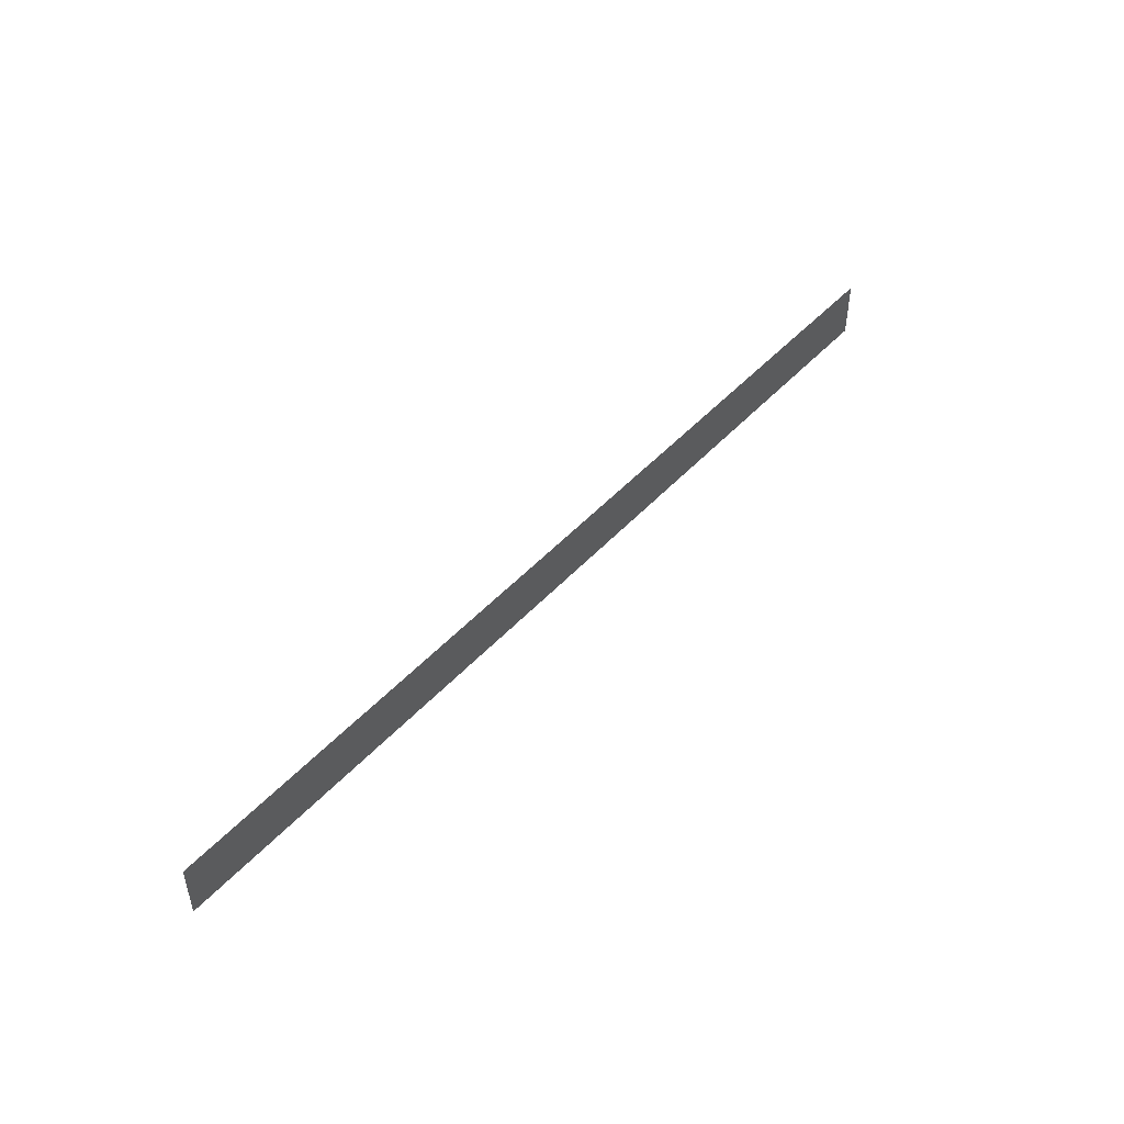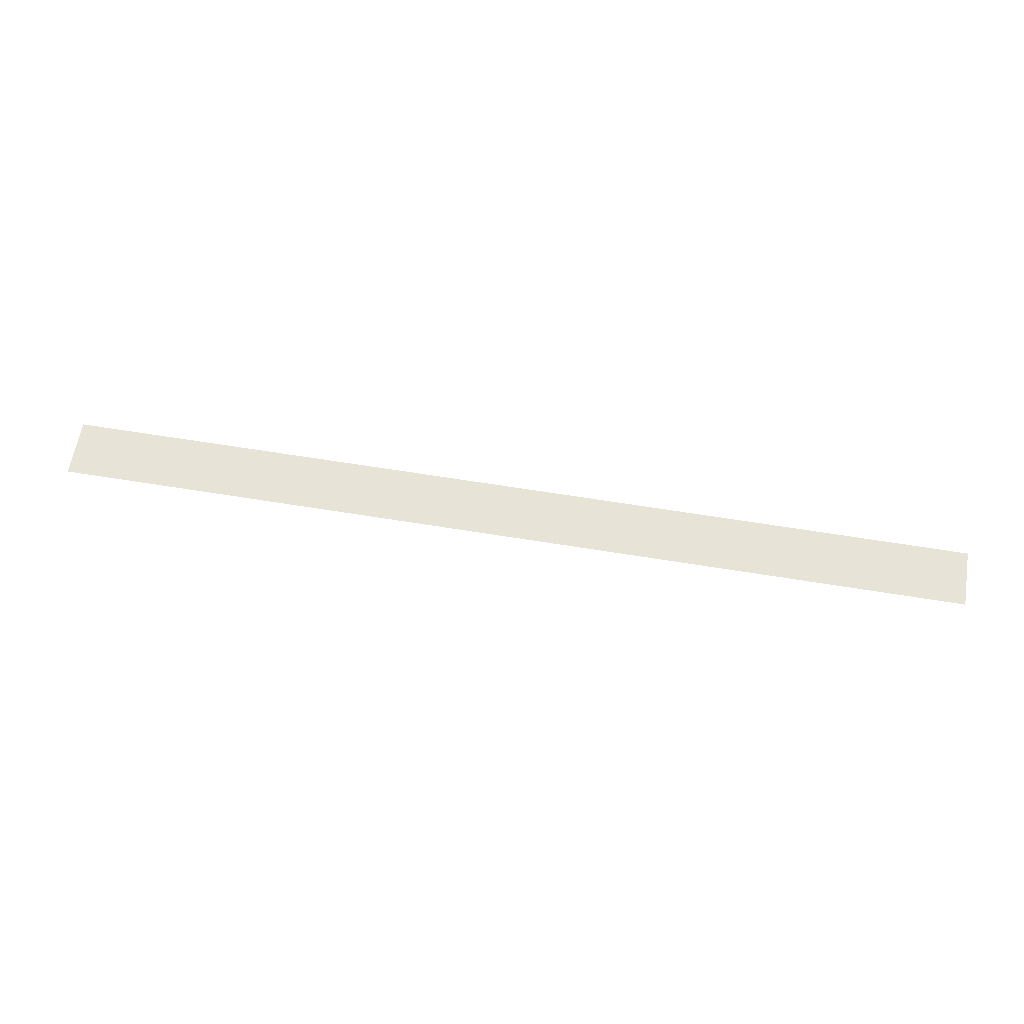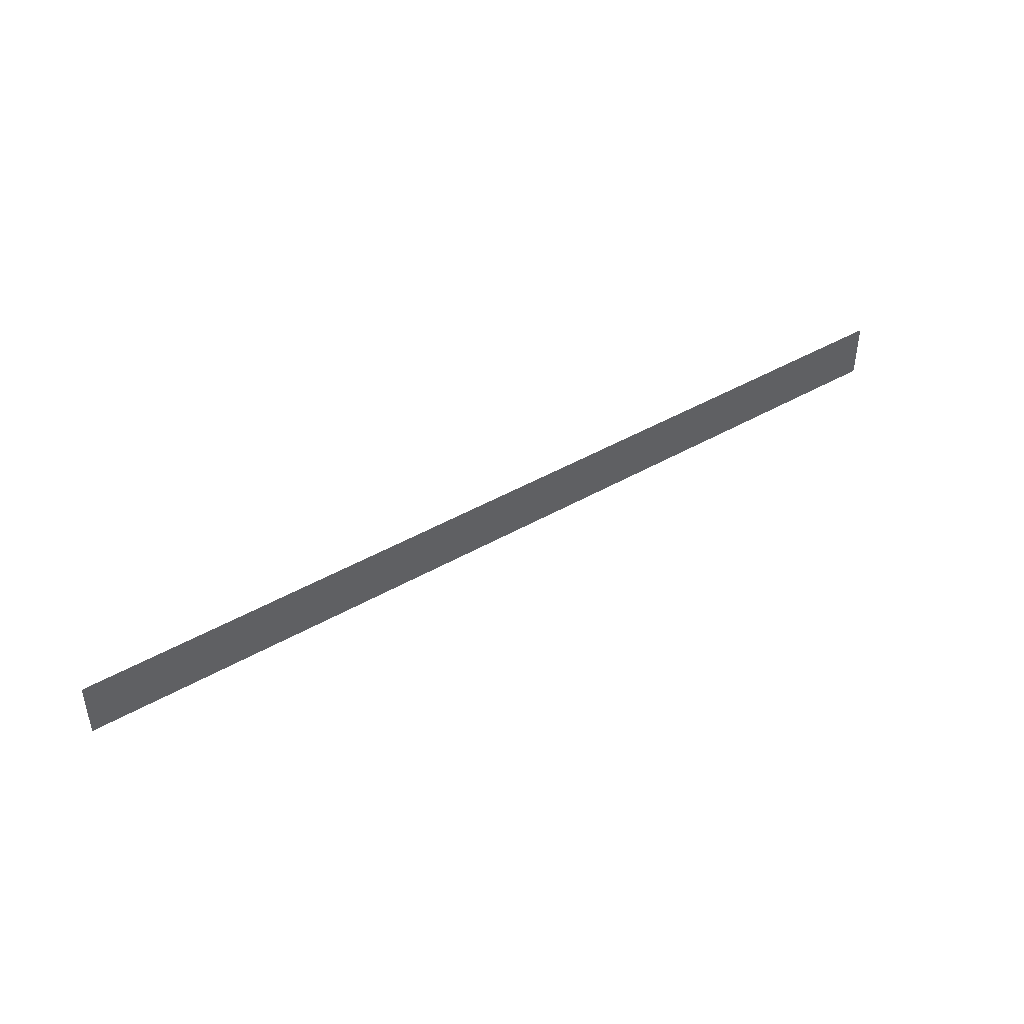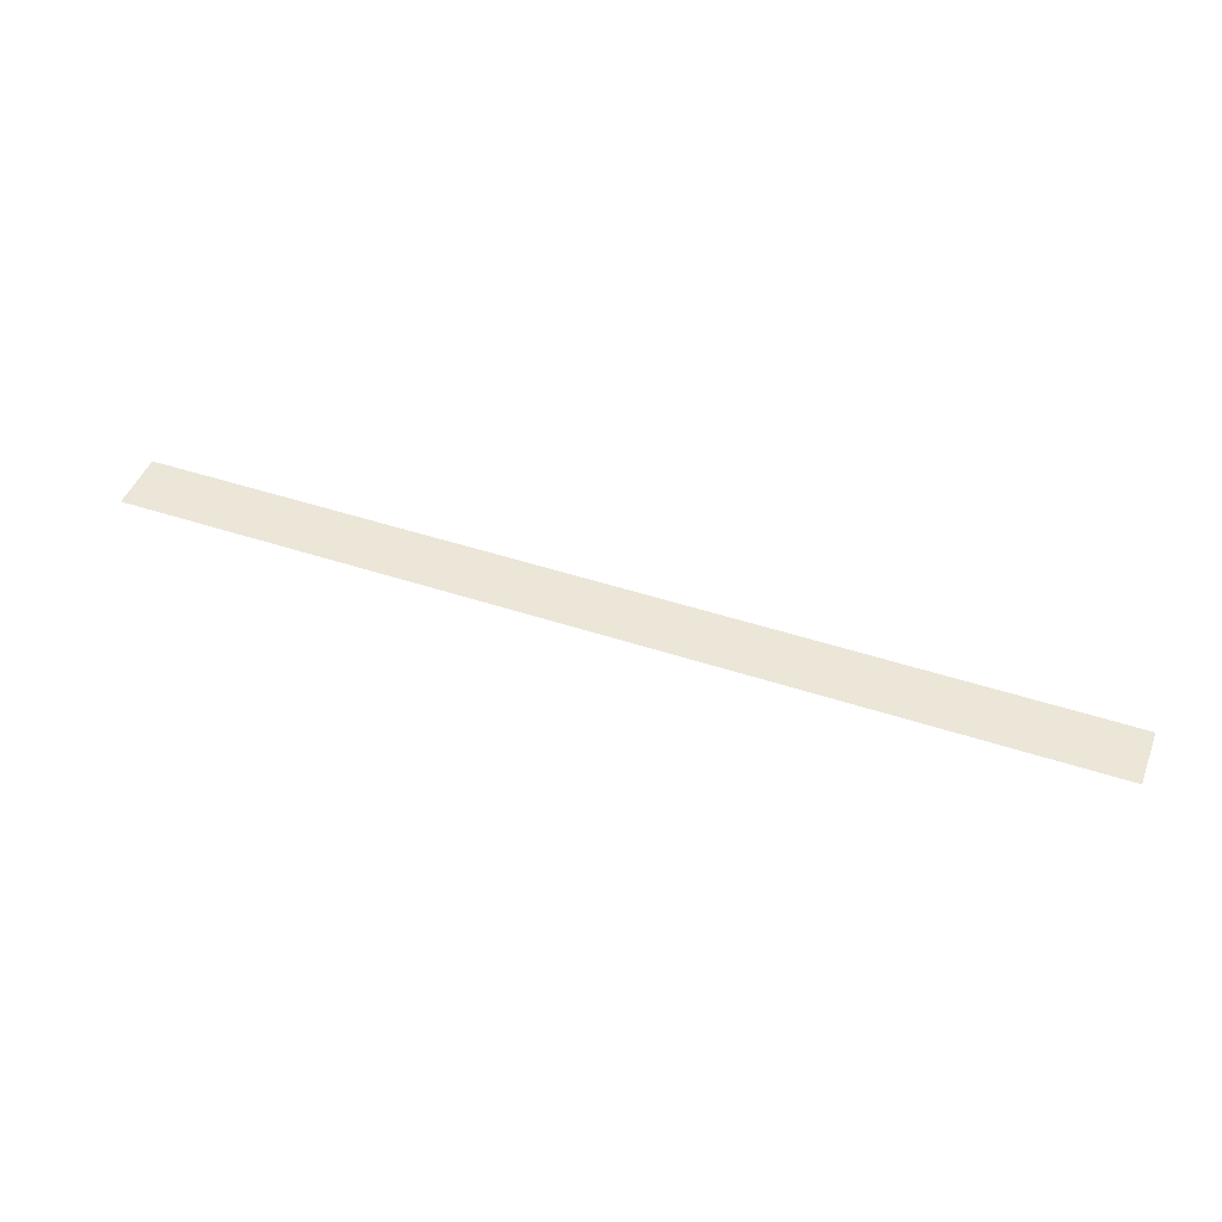
<metadata>
{"format":"obj","ext":"obj","renderer":"f3d","projection":"perspective","resolution":1024,"background":"white","views":[{"elev":47.8,"azim":130.0,"up":"+Y"},{"elev":61.6,"azim":-170.5,"up":"+Z"},{"elev":43.9,"azim":-34.0,"up":"+Y"},{"elev":46.4,"azim":-159.3,"up":"+Z"}]}
</metadata>
<code>
v 0 -11 0
v -1 -11 0
v -1 -10 0
v 0 -10 0
v -1 -11 0
v -2 -11 0
v -2 -10 0
v -1 -10 0
v -2 -11 0
v -3 -11 0
v -3 -10 0
v -2 -10 0
v -3 -11 0
v -4 -11 0
v -4 -10 0
v -3 -10 0
v -4 -11 0
v -5 -11 0
v -5 -10 0
v -4 -10 0
v -5 -11 0
v -6 -11 0
v -6 -10 0
v -5 -10 0
v -6 -11 0
v -7 -11 0
v -7 -10 0
v -6 -10 0
v -7 -11 0
v -8 -11 0
v -8 -10 0
v -7 -10 0
v -8 -11 0
v -9 -11 0
v -9 -10 0
v -8 -10 0
v -9 -11 0
v -10 -11 0
v -10 -10 0
v -9 -10 0
v -10 -11 0
v -11 -11 0
v -11 -10 0
v -10 -10 0
v -11 -11 0
v -12 -11 0
v -12 -10 0
v -11 -10 0
v -12 -11 0
v -13 -11 0
v -13 -10 0
v -12 -10 0
v -13 -11 0
v -14 -11 0
v -14 -10 0
v -13 -10 0
v -14 -11 0
v -15 -11 0
v -15 -10 0
v -14 -10 0
v -15 -11 0
v -16 -11 0
v -16 -10 0
v -15 -10 0
g escenaNorte_1_mesh_0263
f 1 2 3 4
f 5 6 7 8
f 9 10 11 12
f 13 14 15 16
f 17 18 19 20
f 21 22 23 24
f 25 26 27 28
f 29 30 31 32
f 33 34 35 36
f 37 38 39 40
f 41 42 43 44
f 45 46 47 48
f 49 50 51 52
f 53 54 55 56
f 57 58 59 60
f 61 62 63 64

</code>
